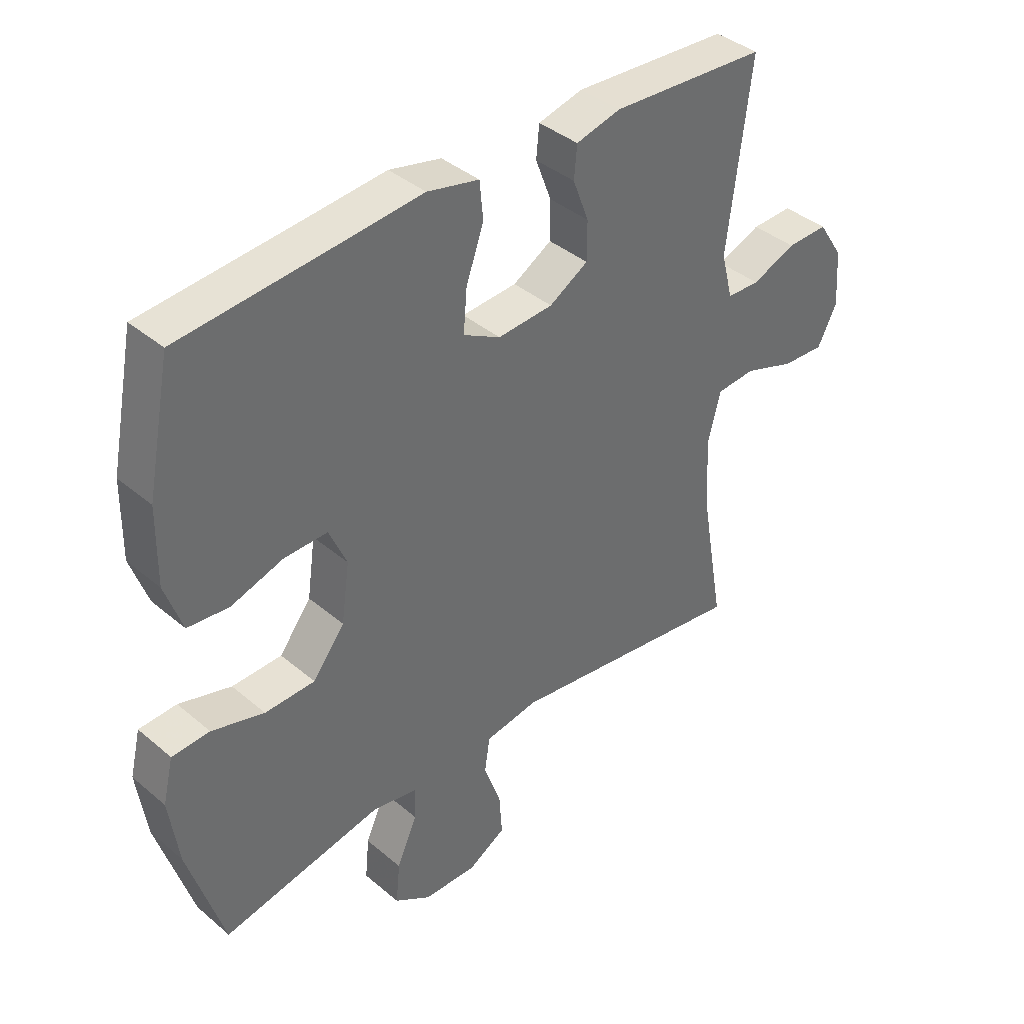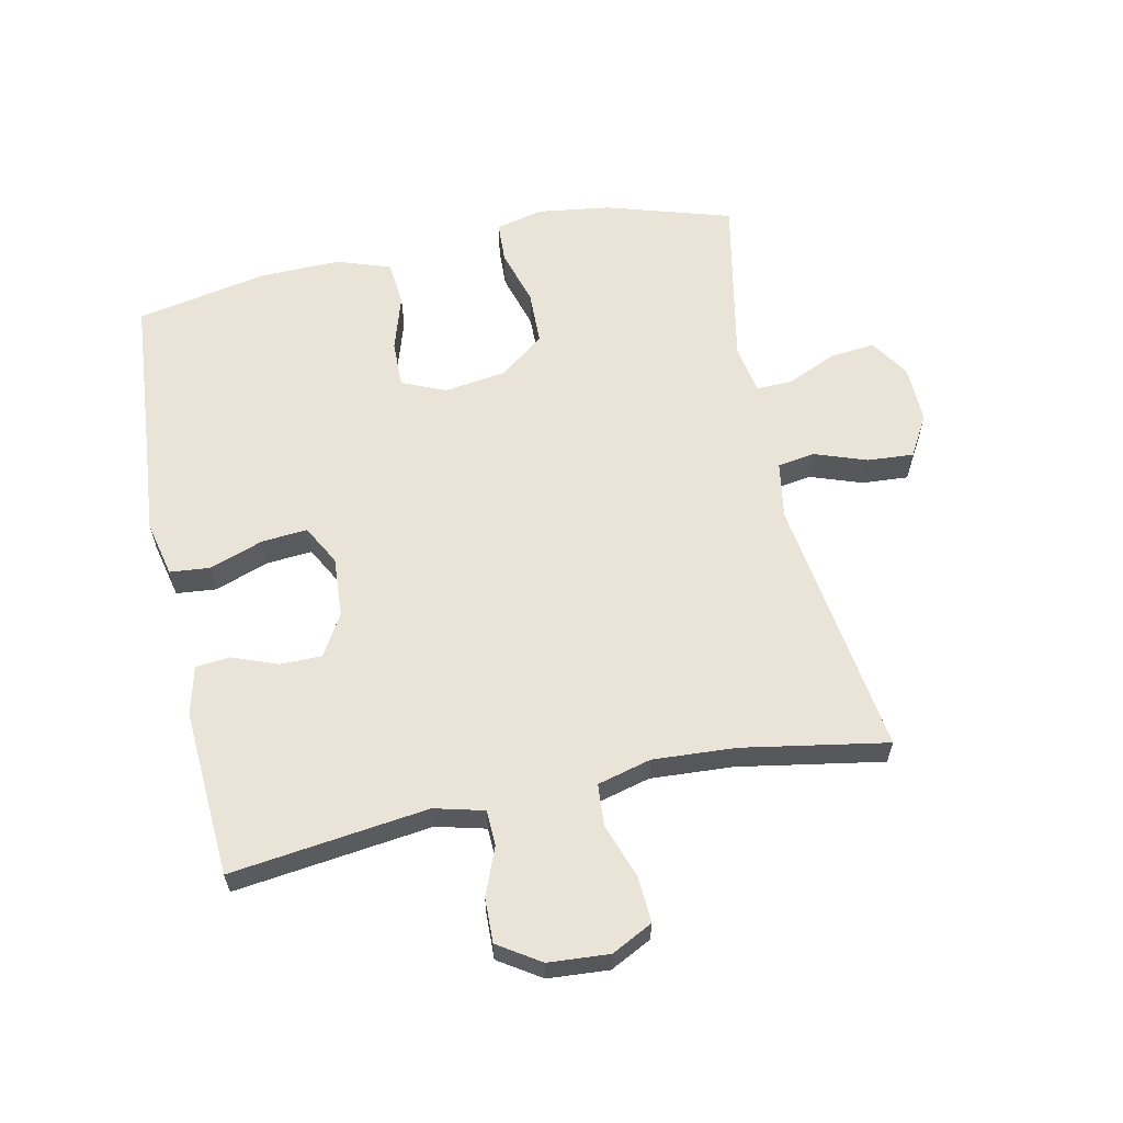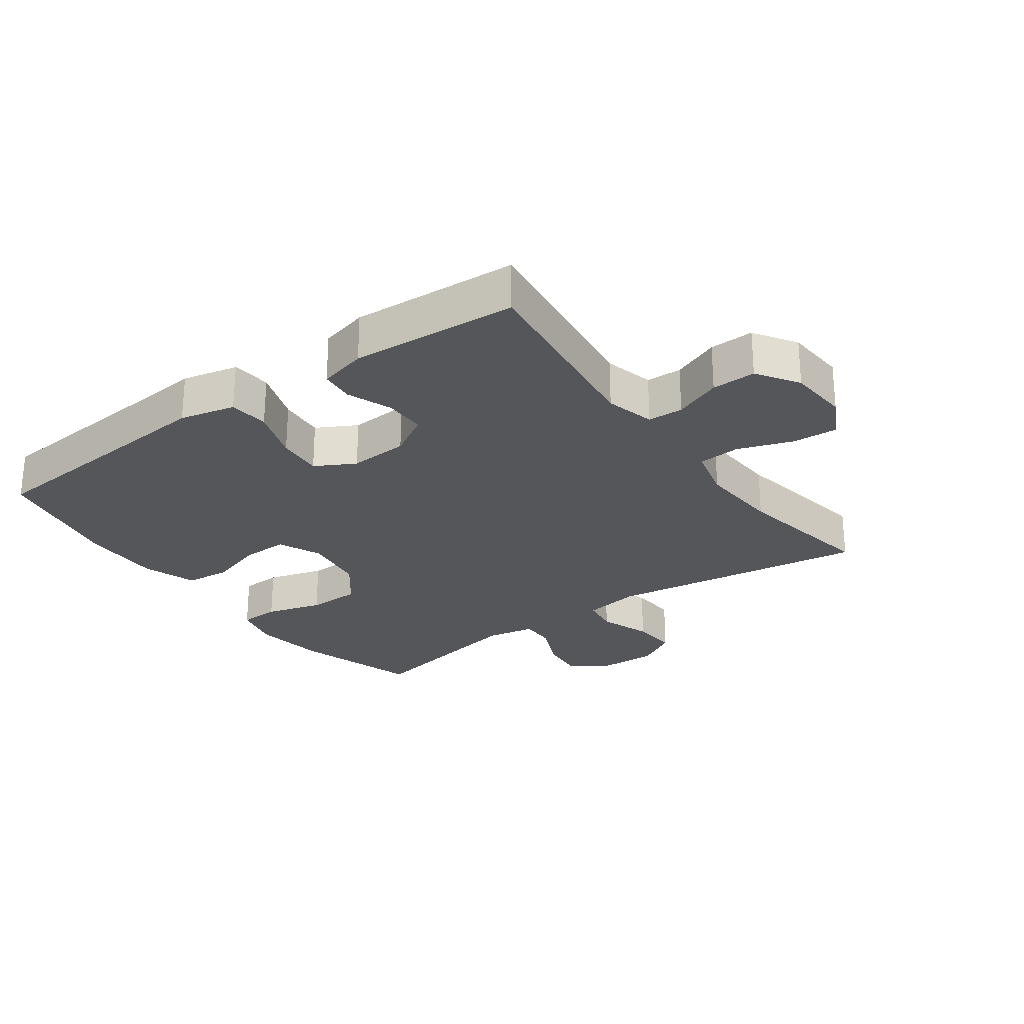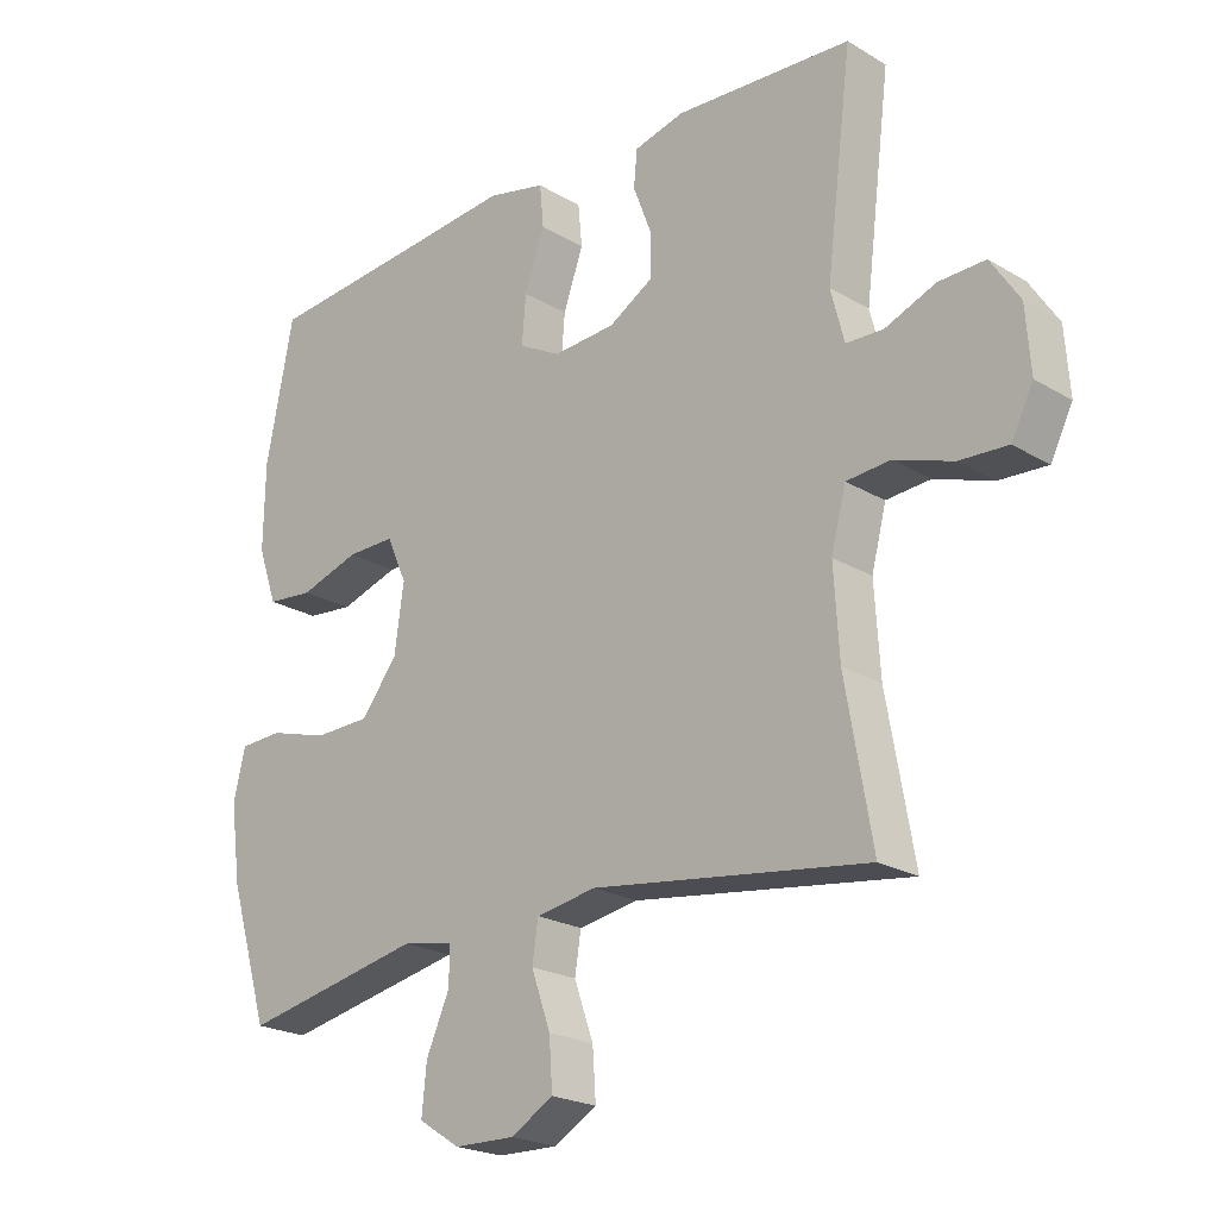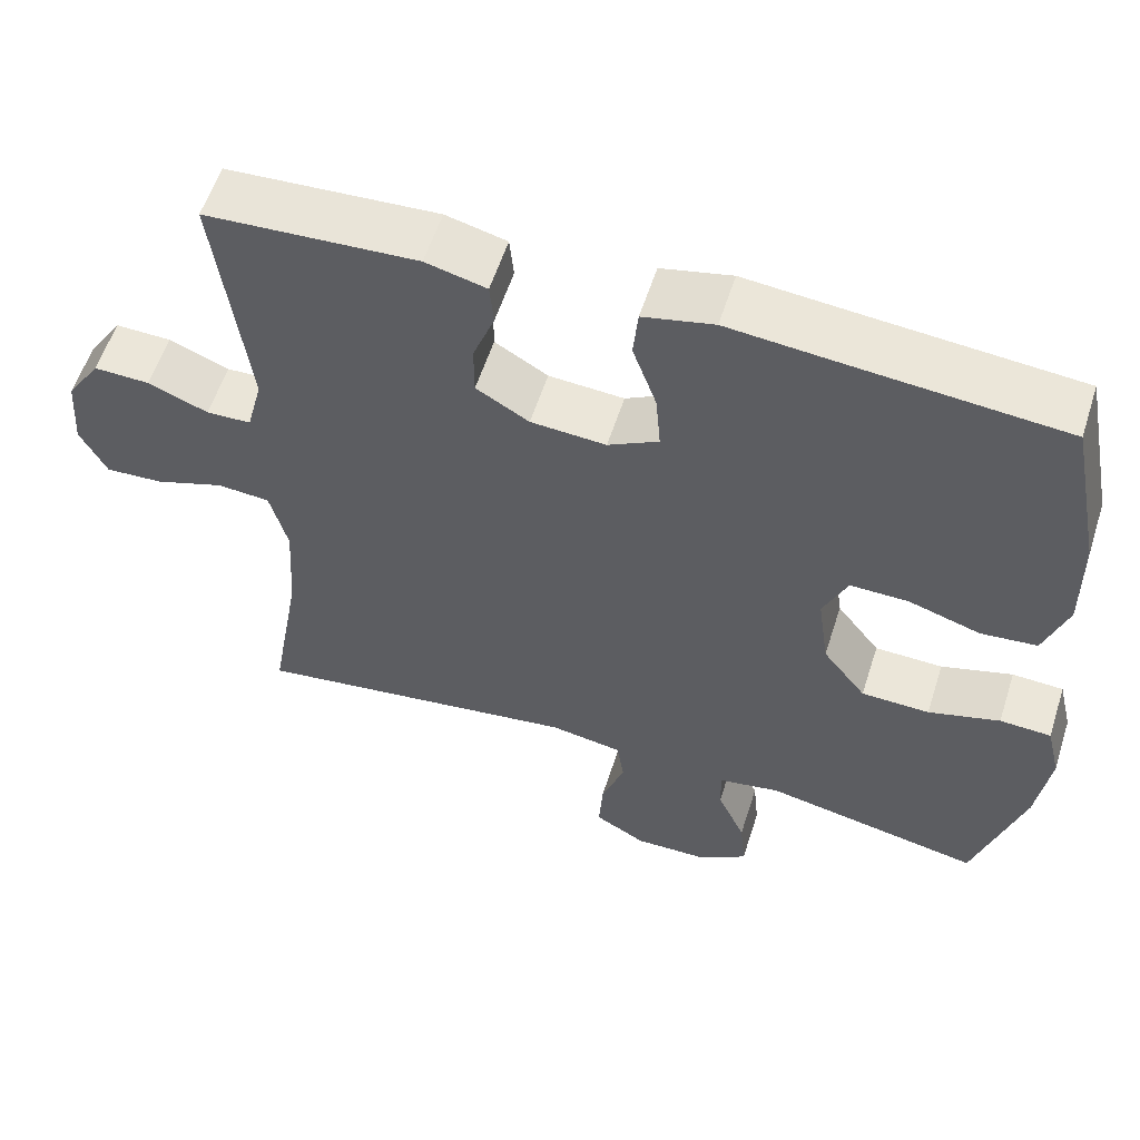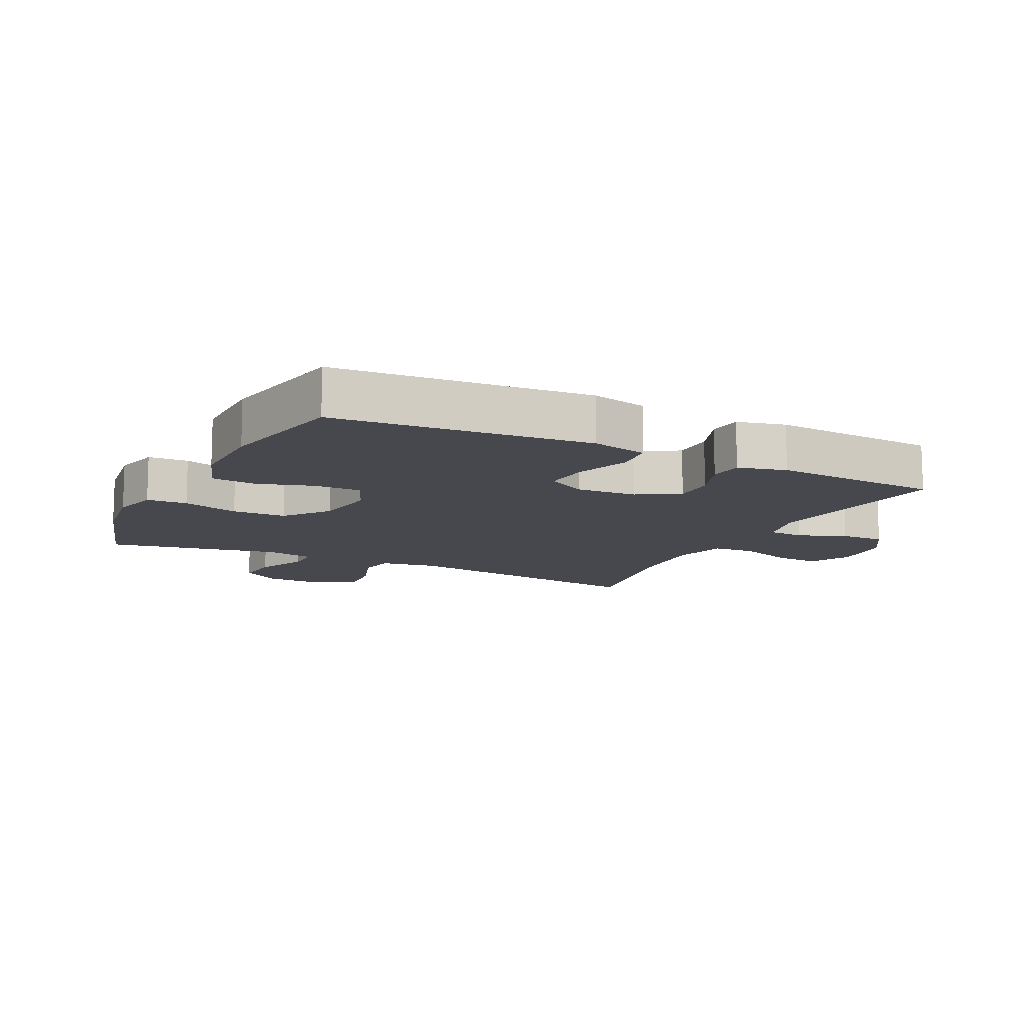
<metadata>
{"format":"obj","ext":"obj","renderer":"f3d","projection":"perspective","resolution":1024,"background":"white","views":[{"elev":39.2,"azim":-43.6,"up":"+Z"},{"elev":61.0,"azim":78.0,"up":"+Y"},{"elev":-26.0,"azim":35.8,"up":"+Y"},{"elev":-22.1,"azim":44.1,"up":"+Z"},{"elev":57.4,"azim":-162.3,"up":"+Z"},{"elev":-11.9,"azim":-26.5,"up":"+Y"}]}
</metadata>
<code>
v -0.5 0.07 -0.5
v -0.56 0.07 -0.303
v -0.576 0.07 -0.188
v -0.558 0.07 -0.113
v -0.494 0.07 -0.11
v -0.405 0.07 -0.136
v -0.32 0.07 -0.134
v -0.266 0.07 -0.064
v -0.252 0.07 0.035
v -0.282 0.07 0.103
v -0.355 0.07 0.102
v -0.444 0.07 0.074
v -0.514 0.07 0.081
v -0.543 0.07 0.165
v -0.541 0.07 0.293
v -0.5 0.07 0.5
v -0.231 0.07 0.523
v -0.099 0.07 0.535
v -0.011 0.07 0.515
v -0.005 0.07 0.452
v -0.035 0.07 0.367
v -0.041 0.07 0.295
v 0.022 0.07 0.261
v 0.116 0.07 0.267
v 0.182 0.07 0.306
v 0.182 0.07 0.372
v 0.155 0.07 0.443
v 0.16 0.07 0.497
v 0.236 0.07 0.516
v 0.5 0.07 0.5
v 0.461 0.07 0.189
v 0.481 0.07 0.111
v 0.537 0.07 0.109
v 0.612 0.07 0.139
v 0.682 0.07 0.141
v 0.725 0.07 0.075
v 0.732 0.07 -0.021
v 0.699 0.07 -0.086
v 0.627 0.07 -0.082
v 0.54 0.07 -0.052
v 0.474 0.07 -0.057
v 0.452 0.07 -0.142
v 0.46 0.07 -0.272
v 0.5 0.07 -0.5
v 0.088 0.07 -0.442
v -0.002 0.07 -0.457
v -0.011 0.07 -0.516
v 0.018 0.07 -0.598
v 0.023 0.07 -0.671
v -0.041 0.07 -0.708
v -0.132 0.07 -0.706
v -0.194 0.07 -0.666
v -0.187 0.07 -0.595
v -0.152 0.07 -0.516
v -0.151 0.07 -0.46
v -0.228 0.07 -0.446
v -0.5 0 -0.5
v -0.56 0 -0.303
v -0.576 0 -0.188
v -0.558 0 -0.113
v -0.494 0 -0.11
v -0.405 0 -0.136
v -0.32 0 -0.134
v -0.266 0 -0.064
v -0.252 0 0.035
v -0.282 0 0.103
v -0.355 0 0.102
v -0.444 0 0.074
v -0.514 0 0.081
v -0.543 0 0.165
v -0.541 0 0.293
v -0.5 0 0.5
v -0.231 0 0.523
v -0.099 0 0.535
v -0.011 0 0.515
v -0.005 0 0.452
v -0.035 0 0.367
v -0.041 0 0.295
v 0.022 0 0.261
v 0.116 0 0.267
v 0.182 0 0.306
v 0.182 0 0.372
v 0.155 0 0.443
v 0.16 0 0.497
v 0.236 0 0.516
v 0.5 0 0.5
v 0.461 0 0.189
v 0.481 0 0.111
v 0.537 0 0.109
v 0.612 0 0.139
v 0.682 0 0.141
v 0.725 0 0.075
v 0.732 0 -0.021
v 0.699 0 -0.086
v 0.627 0 -0.082
v 0.54 0 -0.052
v 0.474 0 -0.057
v 0.452 0 -0.142
v 0.46 0 -0.272
v 0.5 0 -0.5
v 0.088 0 -0.442
v -0.002 0 -0.457
v -0.011 0 -0.516
v 0.018 0 -0.598
v 0.023 0 -0.671
v -0.041 0 -0.708
v -0.132 0 -0.706
v -0.194 0 -0.666
v -0.187 0 -0.595
v -0.152 0 -0.516
v -0.151 0 -0.46
v -0.228 0 -0.446
f 52 53 54
f 51 52 54
f 50 51 54
f 49 50 54
f 48 49 54
f 47 48 54
f 46 47 54 55
f 45 46 55 56
f 43 44 45
f 42 43 45 56
f 38 39 40
f 37 38 40
f 36 37 40
f 35 36 40
f 34 35 40
f 33 34 40
f 32 33 40 41
f 56 1 2
f 42 56 2
f 41 42 2
f 32 41 2
f 31 32 2
f 29 30 31
f 28 29 31
f 27 28 31
f 26 27 31
f 19 20 21
f 18 19 21
f 17 18 21
f 17 21 22
f 16 17 22
f 15 16 22
f 14 15 22
f 13 14 22
f 12 13 22
f 11 12 22
f 10 11 22 23
f 4 5 6
f 3 4 6
f 2 3 6
f 2 6 7
f 31 2 7
f 25 26 31
f 31 7 8
f 25 31 8
f 24 25 8
f 9 10 23 24
f 8 9 24
f 110 109 108
f 110 108 107
f 110 107 106
f 110 106 105
f 110 105 104
f 110 104 103
f 111 110 103 102
f 112 111 102 101
f 101 100 99
f 112 101 99 98
f 96 95 94
f 96 94 93
f 96 93 92
f 96 92 91
f 96 91 90
f 96 90 89
f 97 96 89 88
f 58 57 112
f 58 112 98
f 58 98 97
f 58 97 88
f 58 88 87
f 87 86 85
f 87 85 84
f 87 84 83
f 87 83 82
f 77 76 75
f 77 75 74
f 77 74 73
f 78 77 73
f 78 73 72
f 78 72 71
f 78 71 70
f 78 70 69
f 78 69 68
f 78 68 67
f 79 78 67 66
f 62 61 60
f 62 60 59
f 62 59 58
f 63 62 58
f 63 58 87
f 87 82 81
f 64 63 87
f 64 87 81
f 64 81 80
f 80 79 66 65
f 80 65 64
f 1 57 58 2
f 2 58 59 3
f 3 59 60 4
f 4 60 61 5
f 5 61 62 6
f 6 62 63 7
f 7 63 64 8
f 8 64 65 9
f 9 65 66 10
f 10 66 67 11
f 11 67 68 12
f 12 68 69 13
f 13 69 70 14
f 14 70 71 15
f 15 71 72 16
f 16 72 73 17
f 17 73 74 18
f 18 74 75 19
f 19 75 76 20
f 20 76 77 21
f 21 77 78 22
f 22 78 79 23
f 23 79 80 24
f 24 80 81 25
f 25 81 82 26
f 26 82 83 27
f 27 83 84 28
f 28 84 85 29
f 29 85 86 30
f 30 86 87 31
f 31 87 88 32
f 32 88 89 33
f 33 89 90 34
f 34 90 91 35
f 35 91 92 36
f 36 92 93 37
f 37 93 94 38
f 38 94 95 39
f 39 95 96 40
f 40 96 97 41
f 41 97 98 42
f 42 98 99 43
f 43 99 100 44
f 44 100 101 45
f 45 101 102 46
f 46 102 103 47
f 47 103 104 48
f 48 104 105 49
f 49 105 106 50
f 50 106 107 51
f 51 107 108 52
f 52 108 109 53
f 53 109 110 54
f 54 110 111 55
f 55 111 112 56
f 56 112 57 1

</code>
